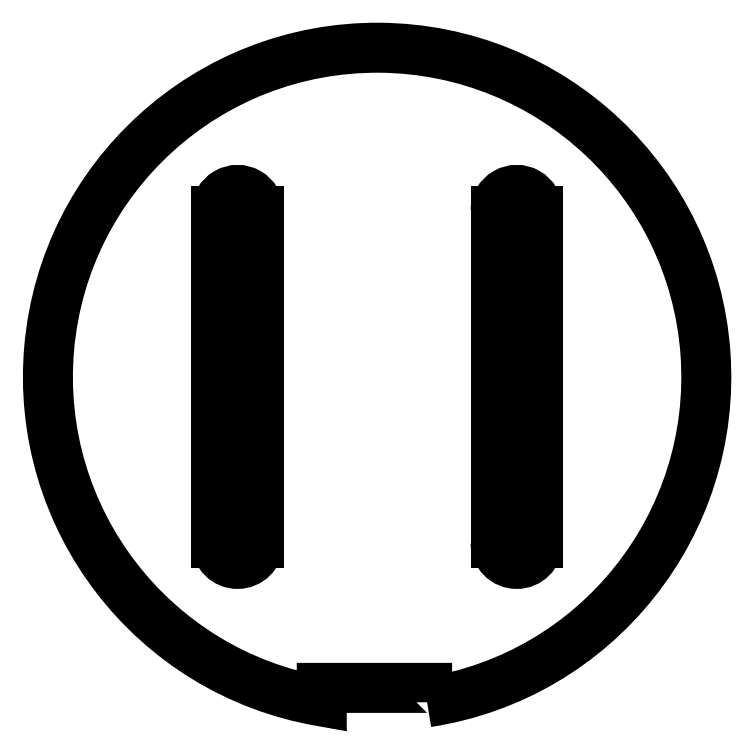
<metadata>
{"format":"dxf","ext":"dxf","renderer":"ezdxf+matplotlib","layout":"modelspace","background":"white","min_lineweight":24,"dpi":150}
</metadata>
<code>
0
SECTION
2
ENTITIES
0
LINE
8
0
10
-60.14
20
-64.2
30
0
11
-60.14
21
61.8
31
0
0
ARC
8
0
10
-52.14
20
61.8
30
0
40
8
50
-5.467e-06
51
180
0
LINE
8
0
10
-44.14
20
61.8
30
0
11
-44.14
21
-64.2
31
0
0
ARC
8
0
10
-52.14
20
-64.2
30
0
40
8
50
180
51
360
0
LINE
8
0
10
61.86
20
61.8
30
0
11
61.86
21
-64.2
31
0
0
ARC
8
0
10
53.86
20
-64.2
30
0
40
8
50
180
51
360
0
LINE
8
0
10
45.86
20
-64.2
30
0
11
45.86
21
61.8
31
0
0
ARC
8
0
10
53.86
20
61.8
30
0
40
8
50
-0.02798
51
180
0
LWPOLYLINE
8
0
90
4
70
1
43
0
10
19.85
20
-124.7
10
19.85
20
-119.3
10
-20.15
20
-119.3
10
-20.15
20
-124.4
42
-12.42
0
ENDSEC
0
EOF

</code>
